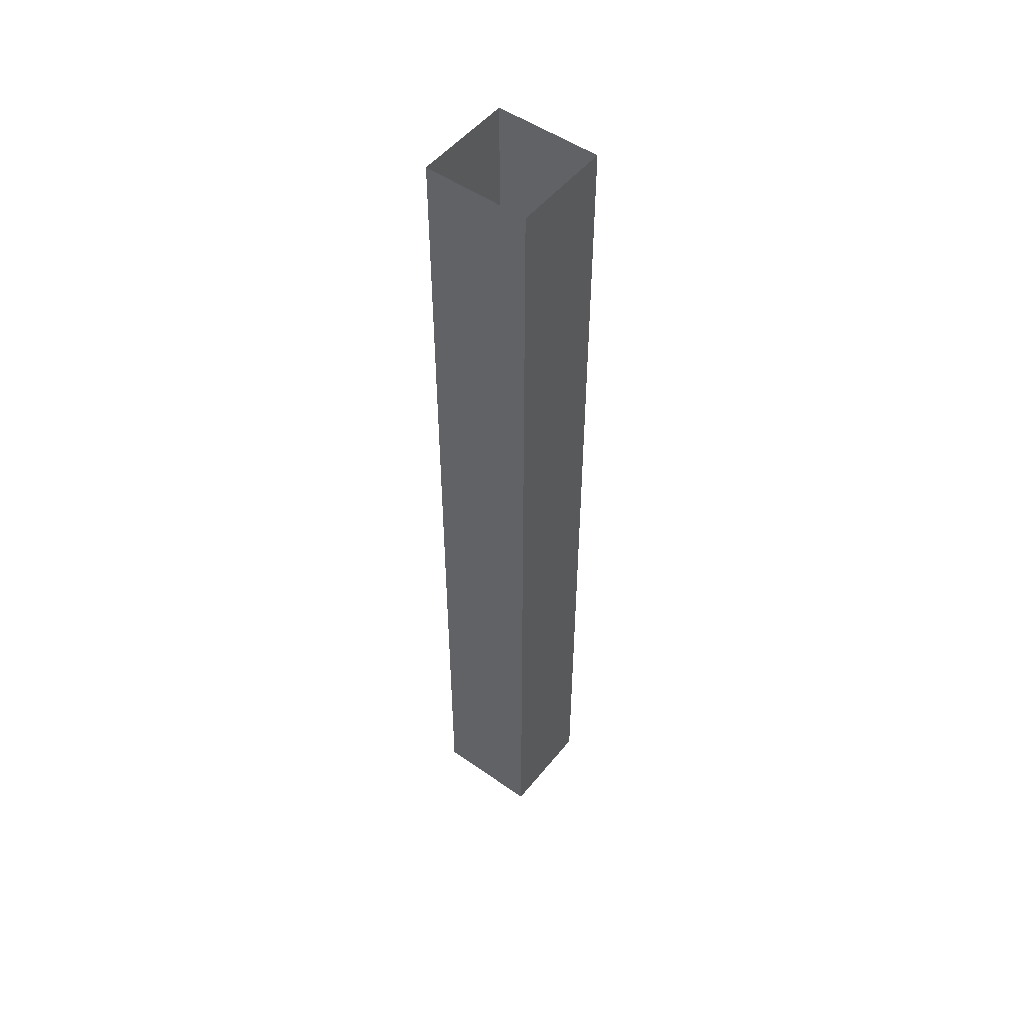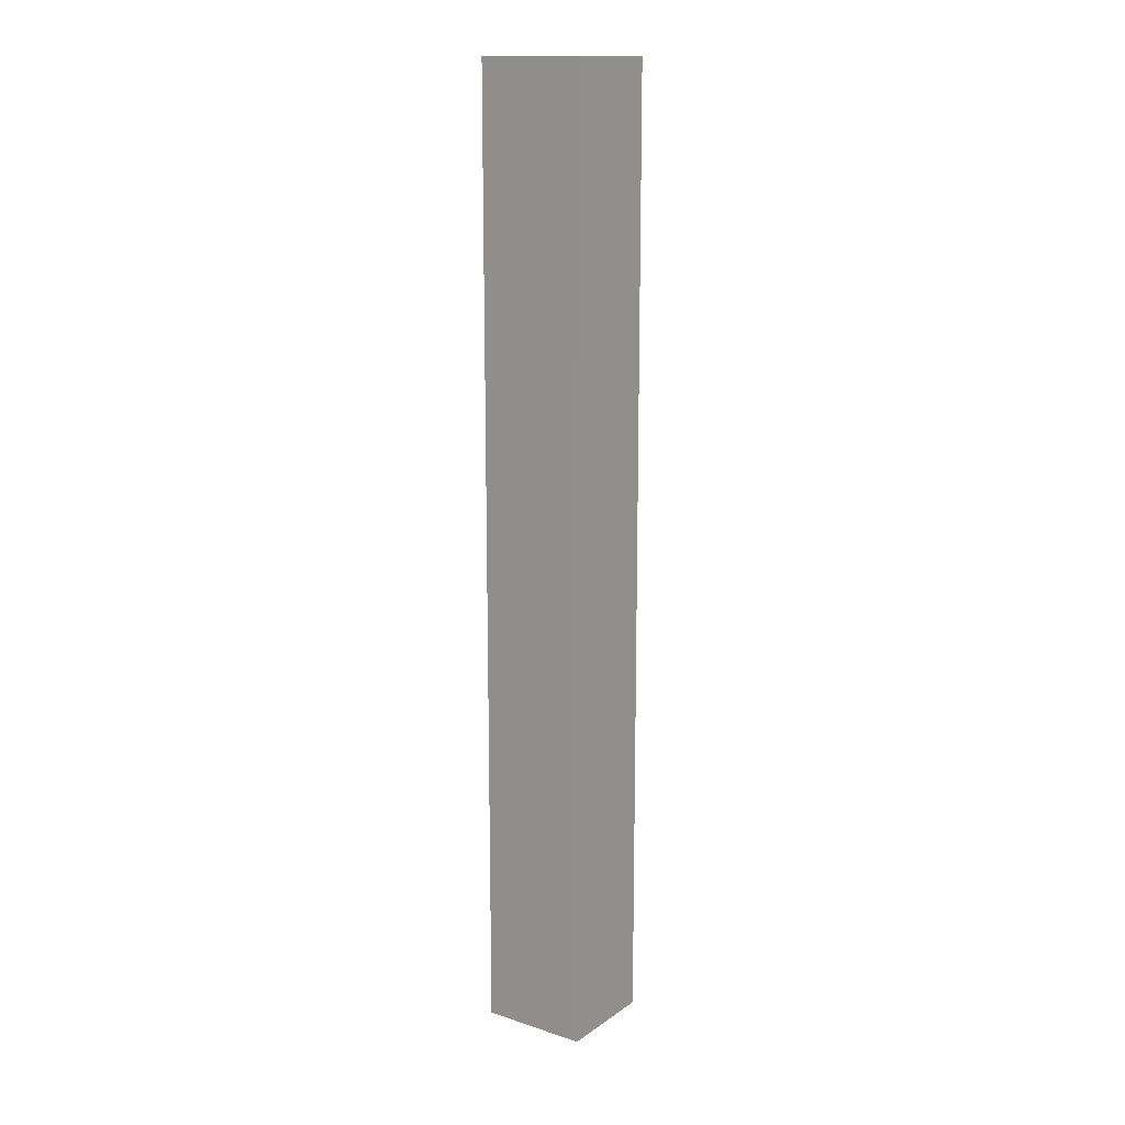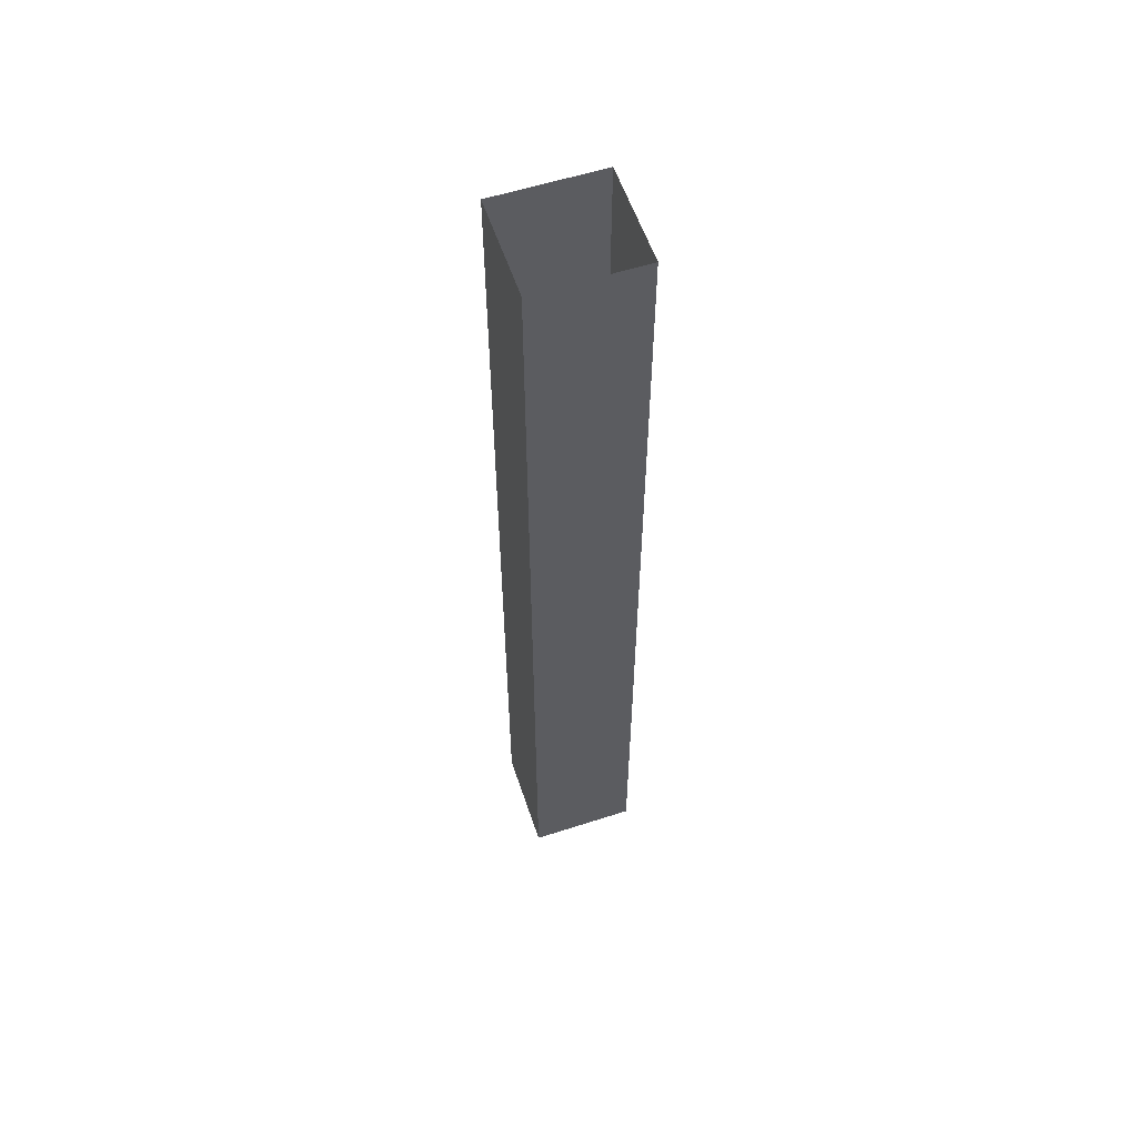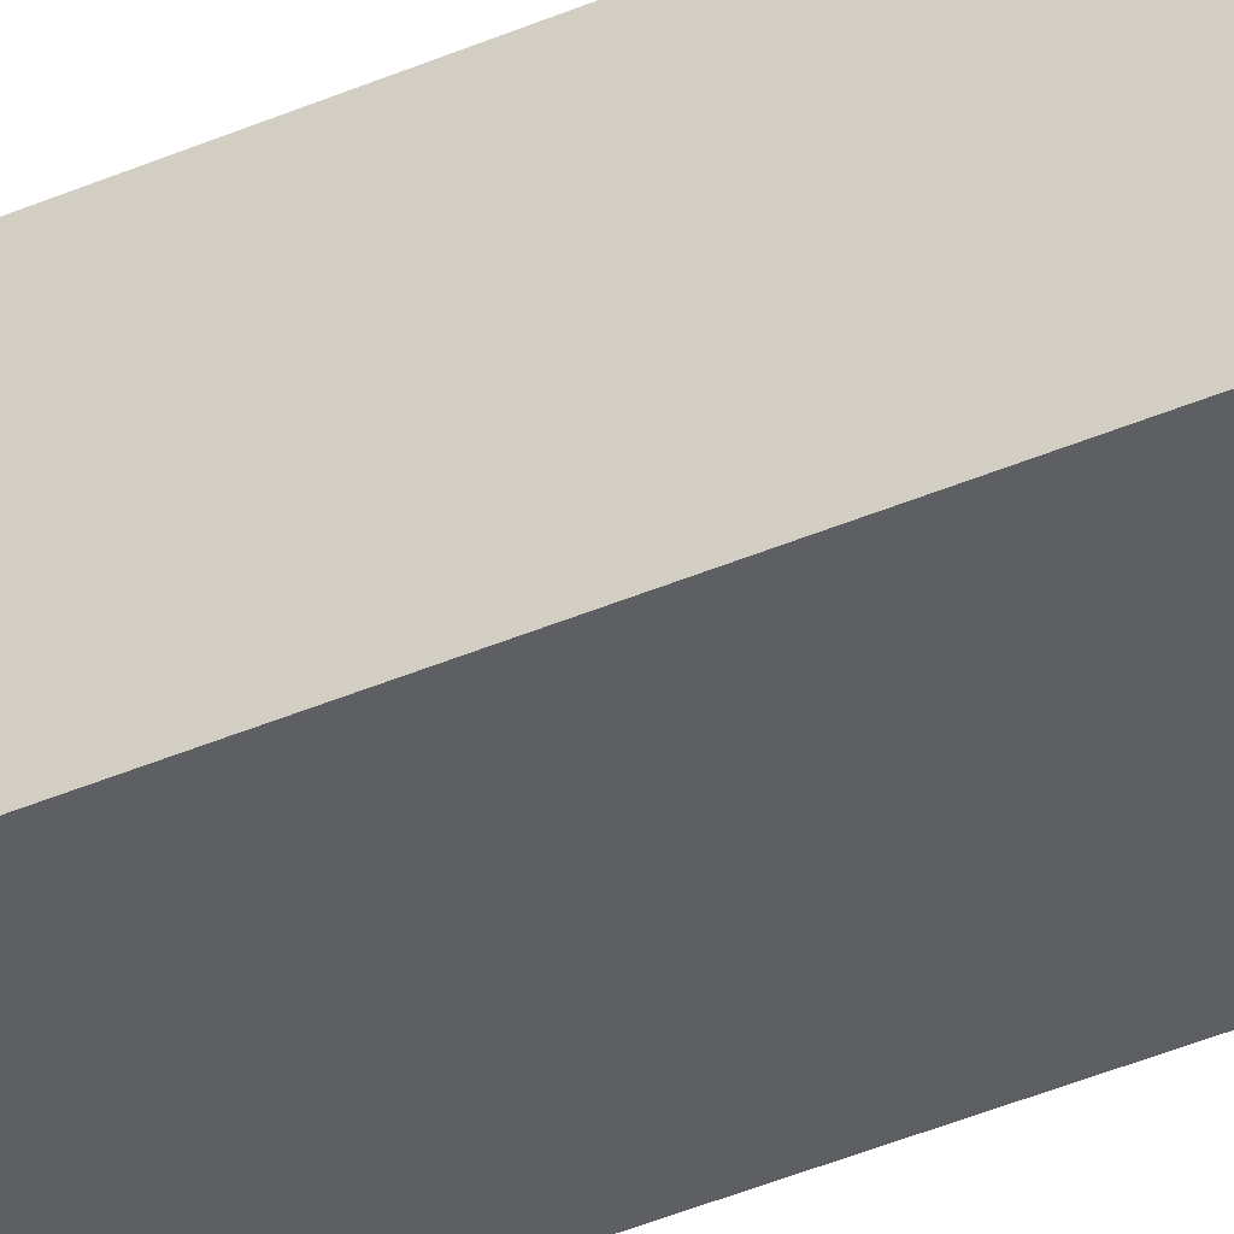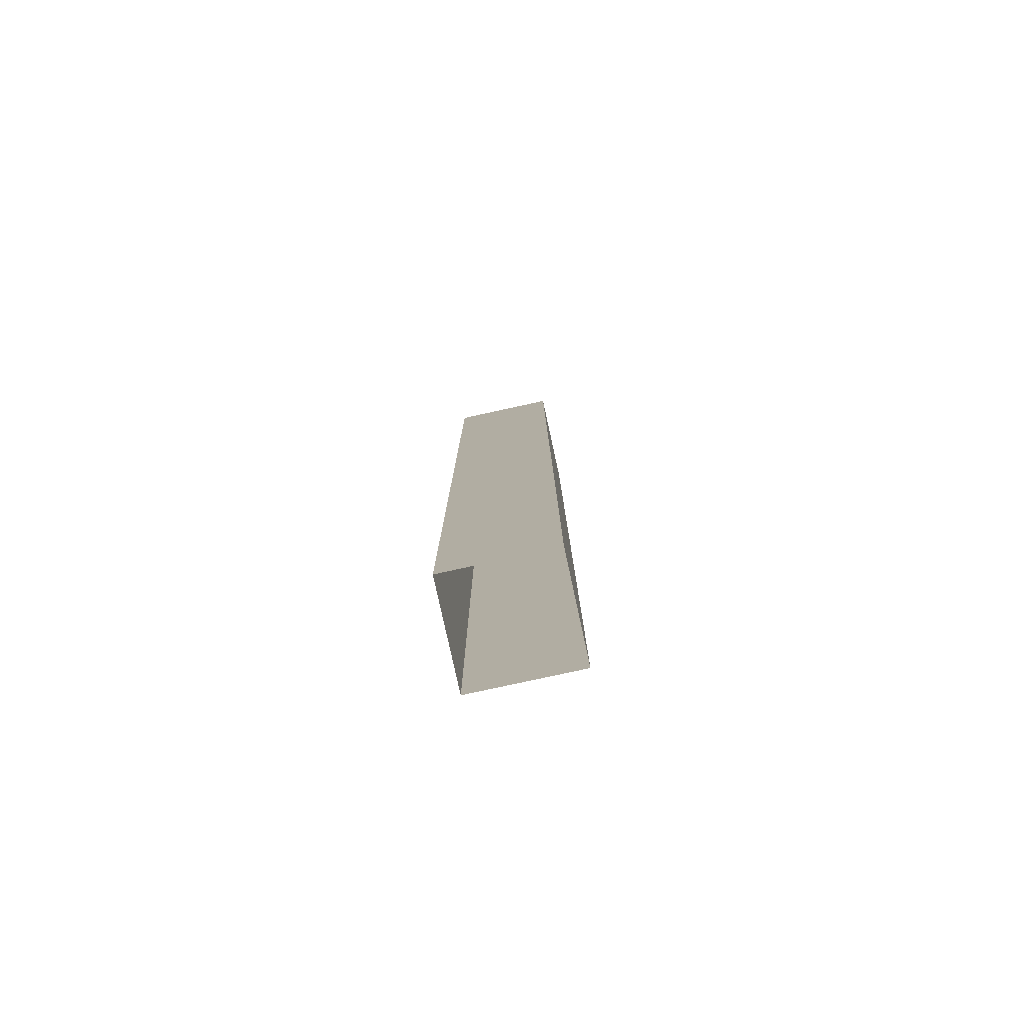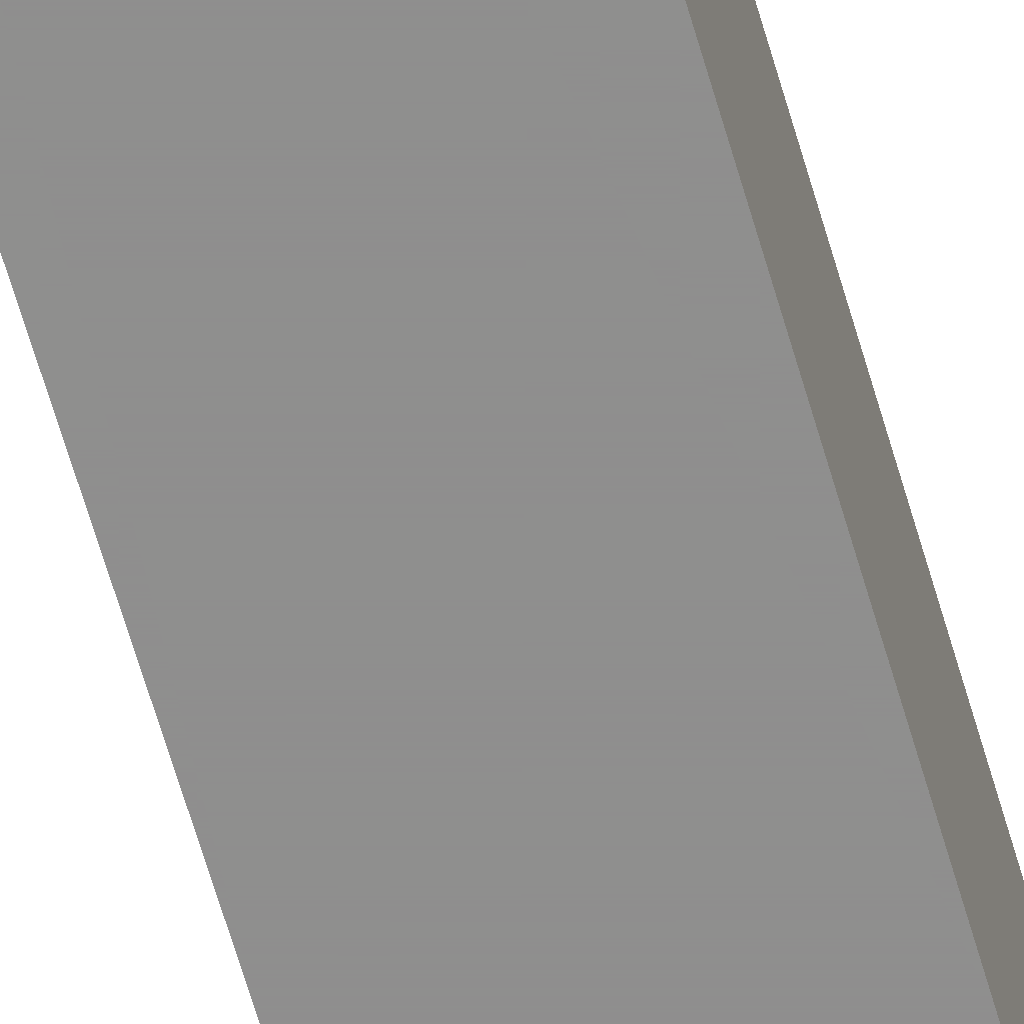
<metadata>
{"format":"obj","ext":"obj","renderer":"f3d","projection":"perspective","resolution":1024,"background":"white","views":[{"elev":50.9,"azim":37.5,"up":"+Y"},{"elev":14.7,"azim":35.0,"up":"+Y"},{"elev":57.6,"azim":161.5,"up":"+Y"},{"elev":-41.6,"azim":-62.5,"up":"+Z"},{"elev":-79.4,"azim":-167.7,"up":"+Y"},{"elev":-65.1,"azim":16.2,"up":"+Z"}]}
</metadata>
<code>
v -4.42 2.607 4.224
v 4.42 2.607 4.224
v -4.42 81.41 4.224
v 4.42 81.41 4.224
v -4.42 81.41 -4.224
v 4.42 81.41 -4.224
v -4.42 2.607 -4.224
v 4.42 2.607 -4.224
v -4.42 27.64 4.224
v -4.42 27.64 -4.224
v 4.42 27.64 -4.224
v 4.42 27.64 4.224
v 4.42 57.28 -4.224
v -4.42 57.28 -4.224
v -4.42 57.28 4.224
v 4.42 57.28 4.224
f 9 1 2 12
f 8 7 10 11
f 2 8 11 12
f 7 1 9 10
f 14 15 3 5
f 13 14 5 6
f 4 16 13 6
f 3 15 16 4
f 11 10 14 13
f 10 9 15 14
f 16 15 9 12
f 13 16 12 11

</code>
